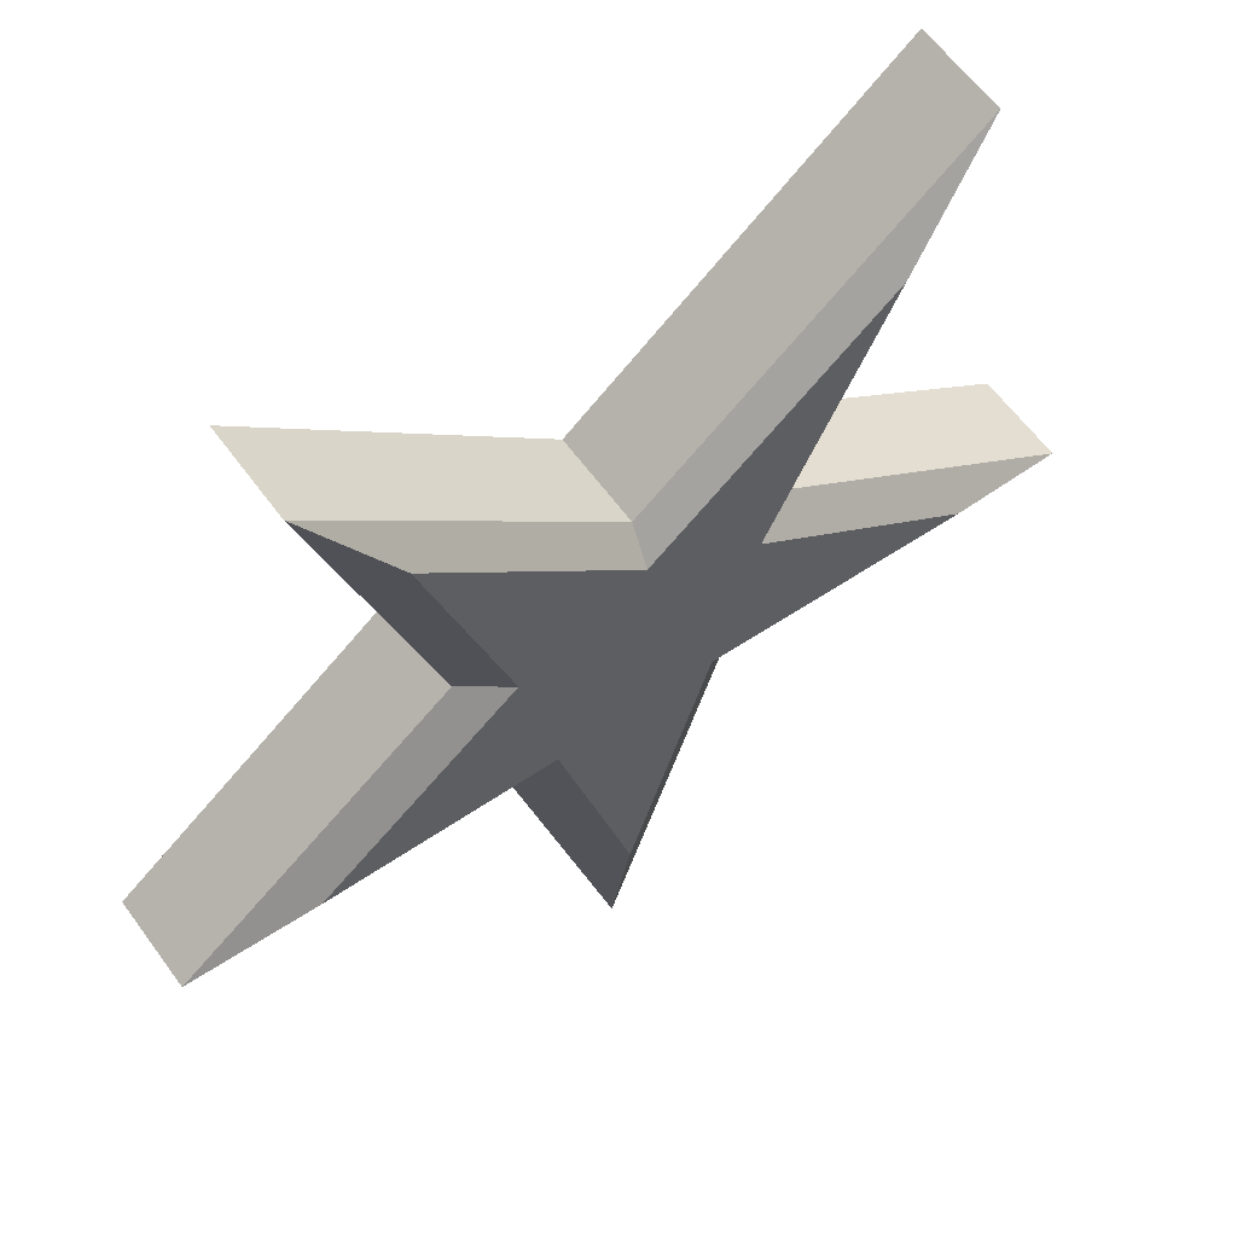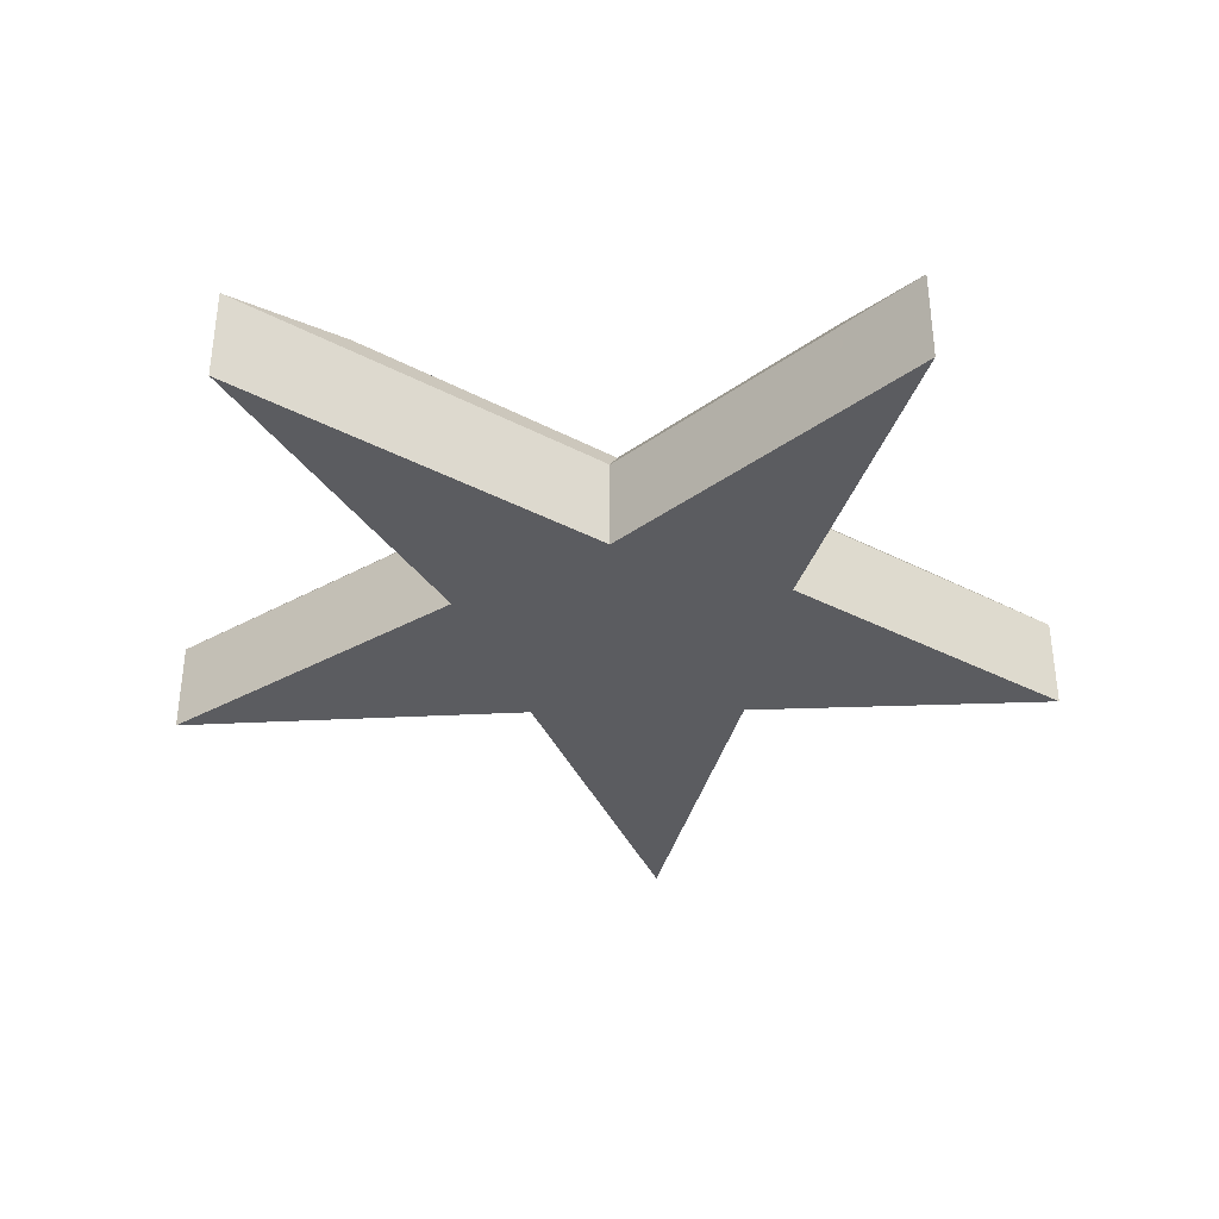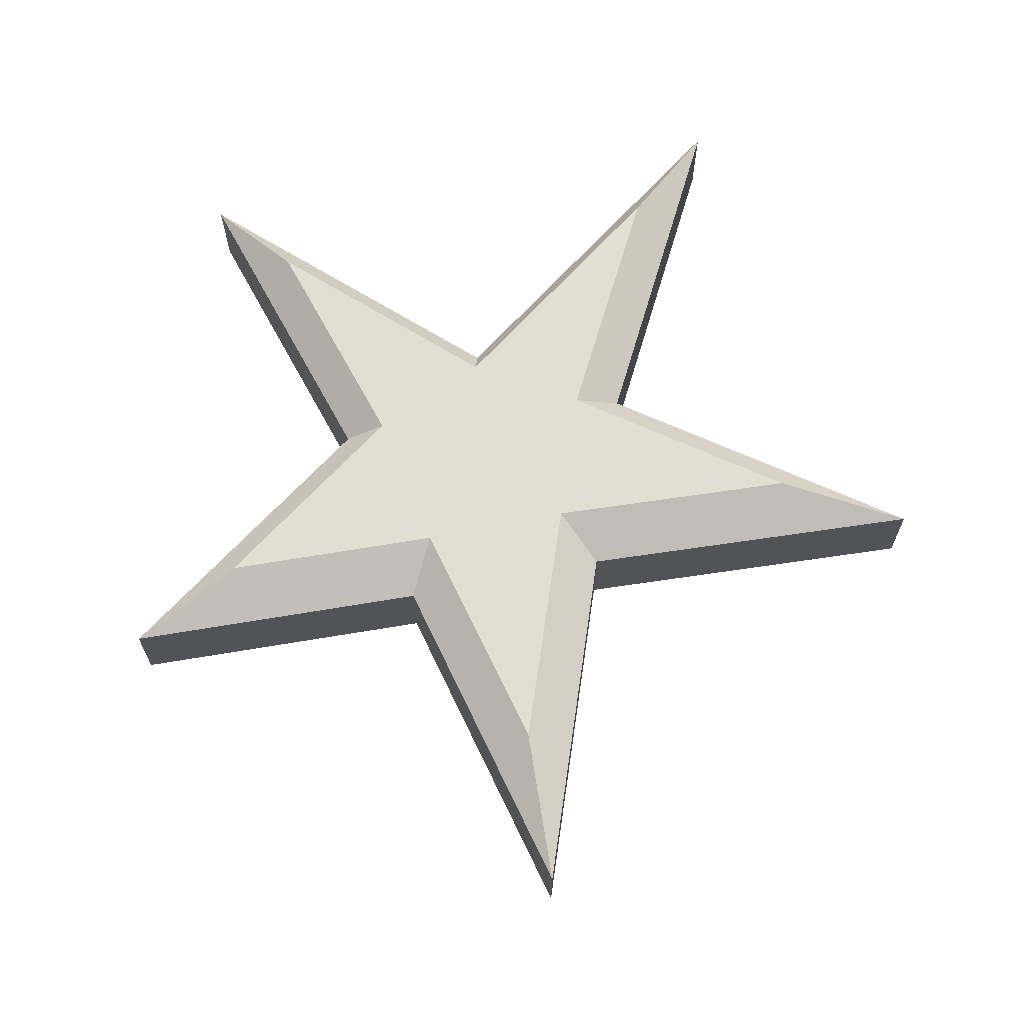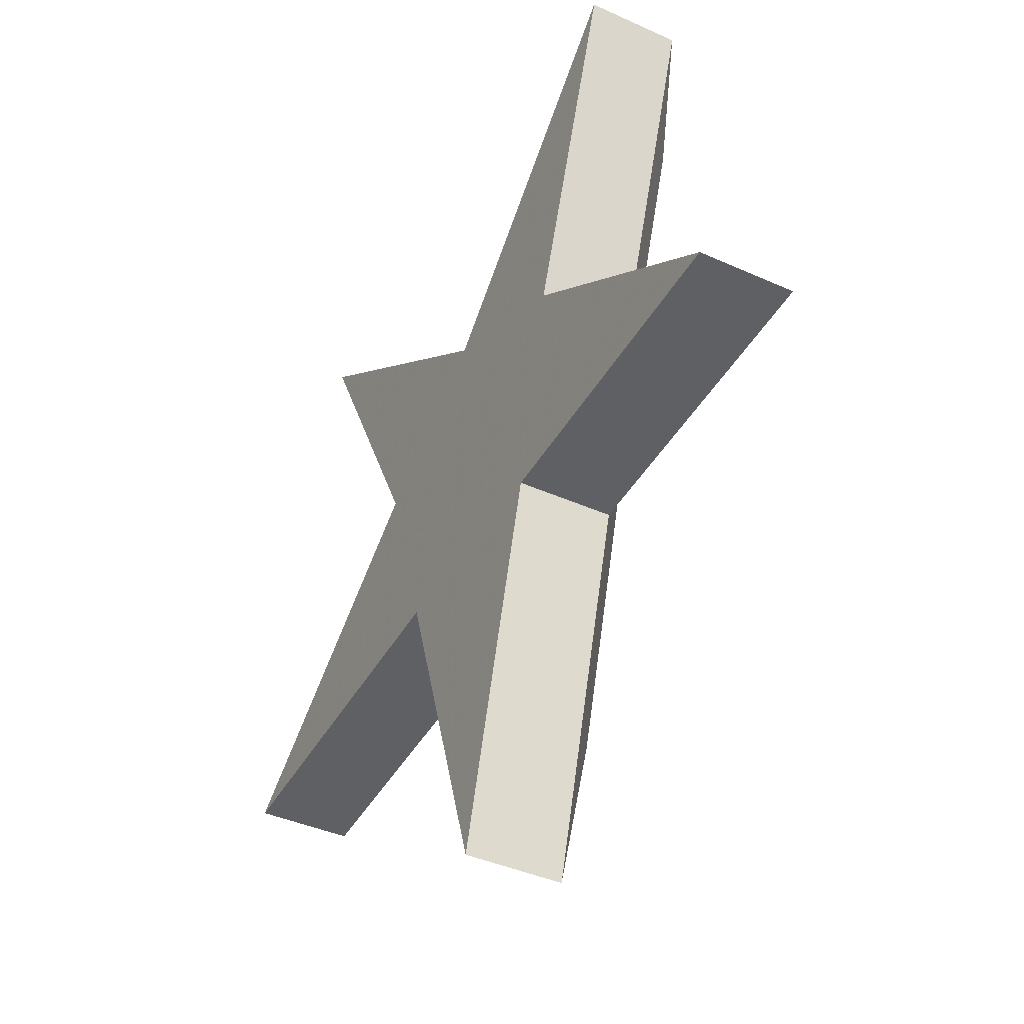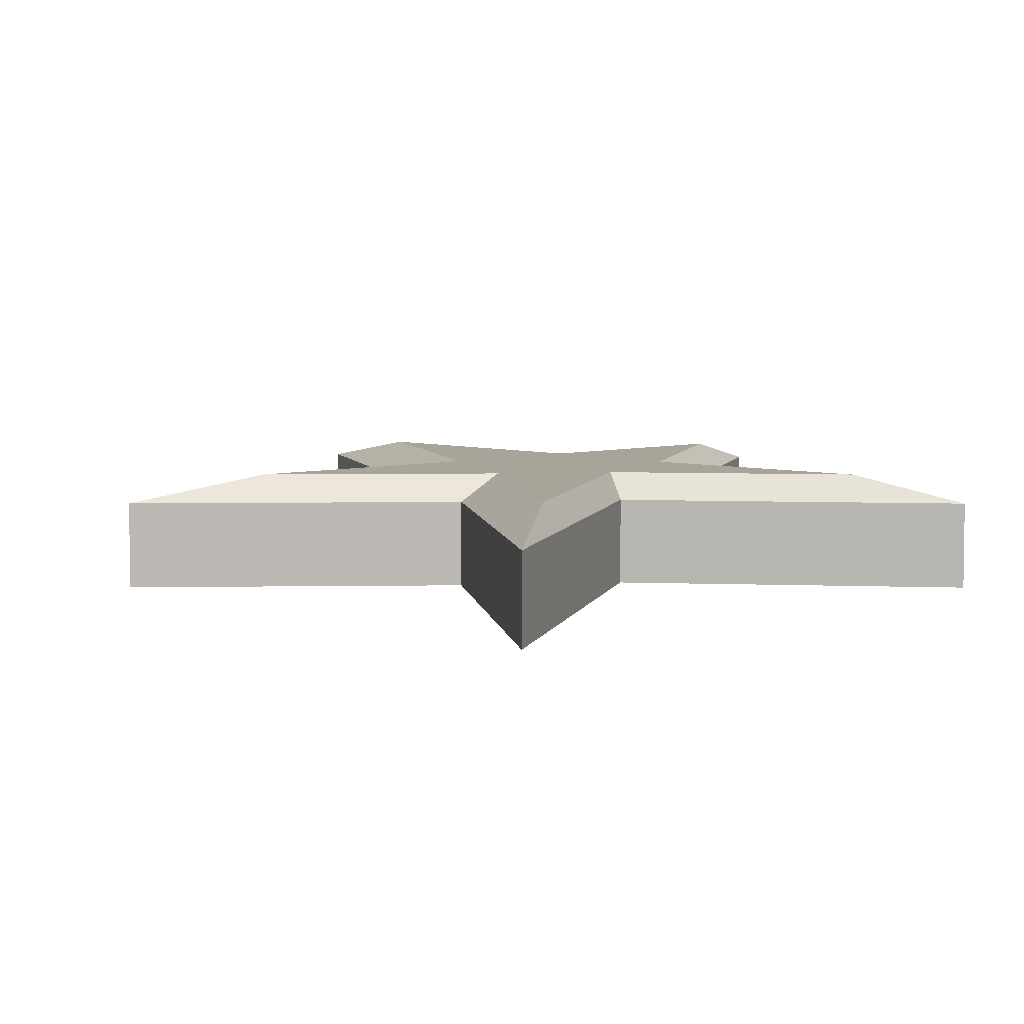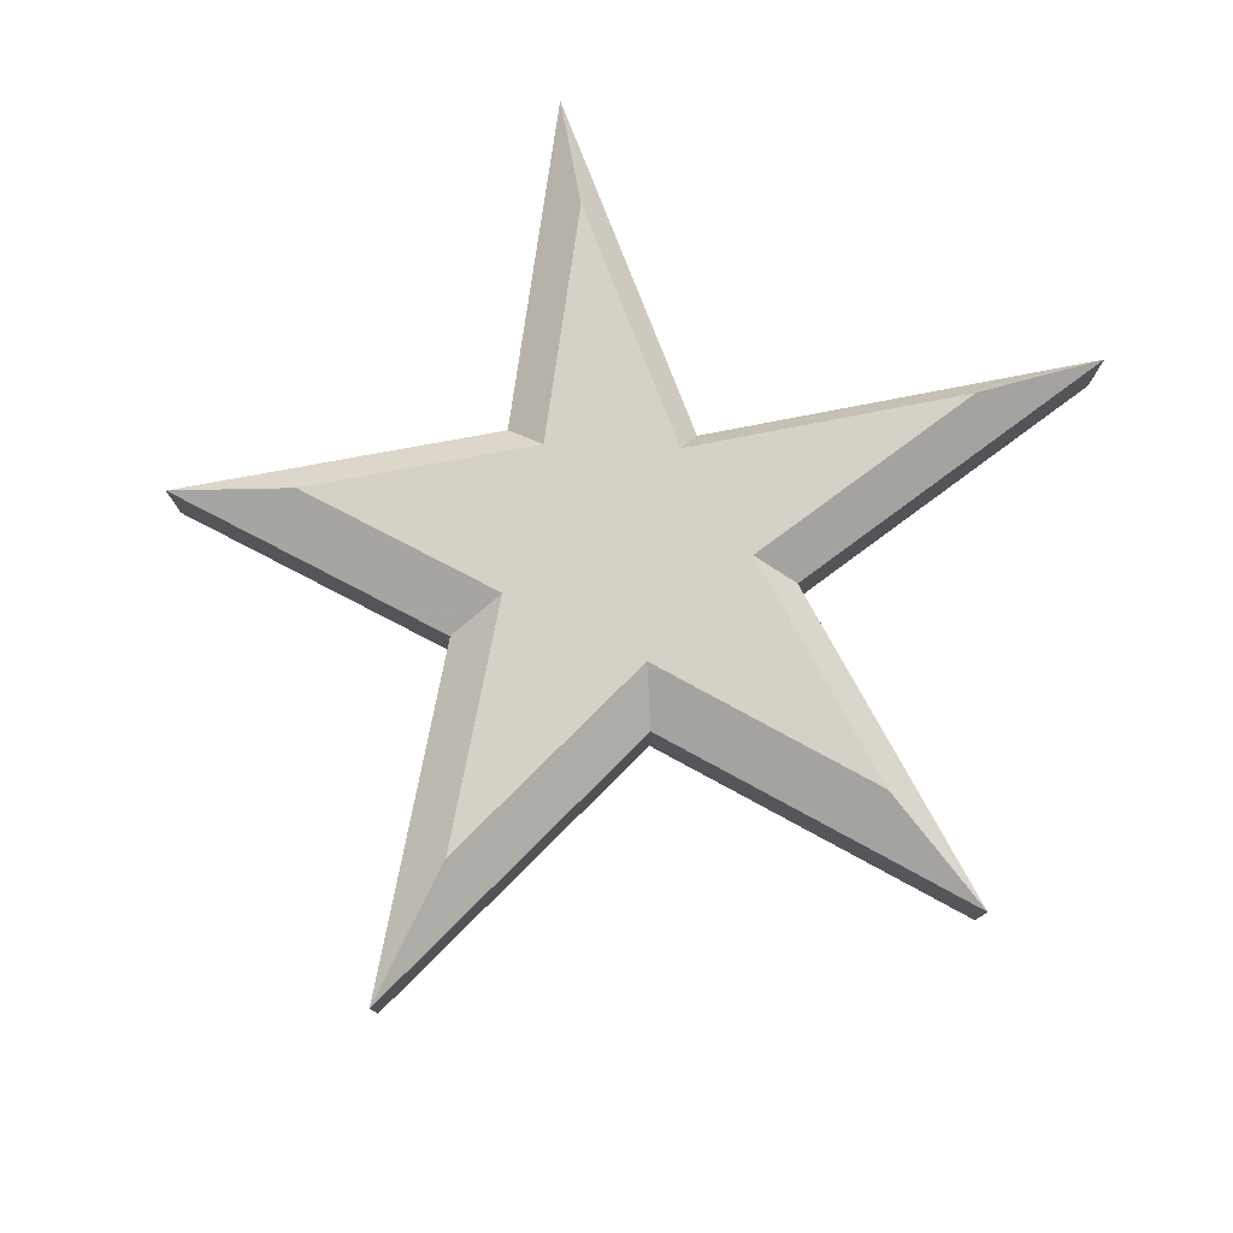
<metadata>
{"format":"obj","ext":"obj","renderer":"f3d","projection":"perspective","resolution":1024,"background":"white","views":[{"elev":58.4,"azim":144.8,"up":"+Z"},{"elev":-34.7,"azim":2.9,"up":"+Y"},{"elev":67.5,"azim":170.5,"up":"+Y"},{"elev":-42.9,"azim":62.0,"up":"+Z"},{"elev":7.1,"azim":-35.9,"up":"+Y"},{"elev":78.8,"azim":-152.6,"up":"+Y"}]}
</metadata>
<code>
v -0.9966 -0.009771 1.006
v -0.9945 0.2598 1.004
v -0.5081 -0.009771 0.00974
v -0.507 0.2598 0.009719
v -1.387 -0.009771 -0.5765
v -1.385 0.2598 -0.5753
v -0.3322 -0.009771 -0.557
v -0.3315 0.2598 -0.5558
v 0 -0.009771 -1.593
v 0 0.2598 -1.589
v 0.2931 -0.009771 -0.5765
v 0.2925 0.2598 -0.5753
v 1.212 -0.009771 -0.5765
v 1.209 0.2598 -0.5753
v 0.4299 -0.009771 0.02928
v 0.429 0.2598 0.02922
v 0.7621 -0.009771 0.9868
v 0.7605 0.2598 0.9847
v -0.05862 -0.009771 0.2638
v -0.0585 0.2598 0.2632
v -0.711 0.342 0.7179
v -0.3624 0.342 0.006948
v -0.9898 0.342 -0.4113
v -0.237 0.342 -0.3973
v 0 0.342 -1.136
v 0.2091 0.342 -0.4113
v 0.8643 0.342 -0.4113
v 0.3067 0.342 0.02089
v 0.5437 0.342 0.704
v -0.04182 0.342 0.1882
f 1 2 3
f 4 3 2
f 3 4 5
f 6 5 4
f 5 6 7
f 8 7 6
f 7 8 9
f 10 9 8
f 9 10 11
f 12 11 10
f 11 12 13
f 14 13 12
f 13 14 15
f 16 15 14
f 15 16 17
f 18 17 16
f 17 18 19
f 20 19 18
f 19 20 1
f 2 1 20
f 2 21 4
f 22 4 21
f 4 22 6
f 23 6 22
f 6 23 8
f 24 8 23
f 8 24 10
f 25 10 24
f 10 25 12
f 26 12 25
f 12 26 14
f 27 14 26
f 14 27 16
f 28 16 27
f 16 28 18
f 29 18 28
f 18 29 20
f 30 20 29
f 20 30 2
f 21 2 30
f 15 17 19
f 1 3 19
f 3 5 7
f 3 7 9
f 3 9 11
f 3 11 13
f 3 13 15
f 3 15 19
f 30 29 28
f 30 22 21
f 24 23 22
f 25 24 22
f 26 25 22
f 27 26 22
f 28 27 22
f 30 28 22

</code>
